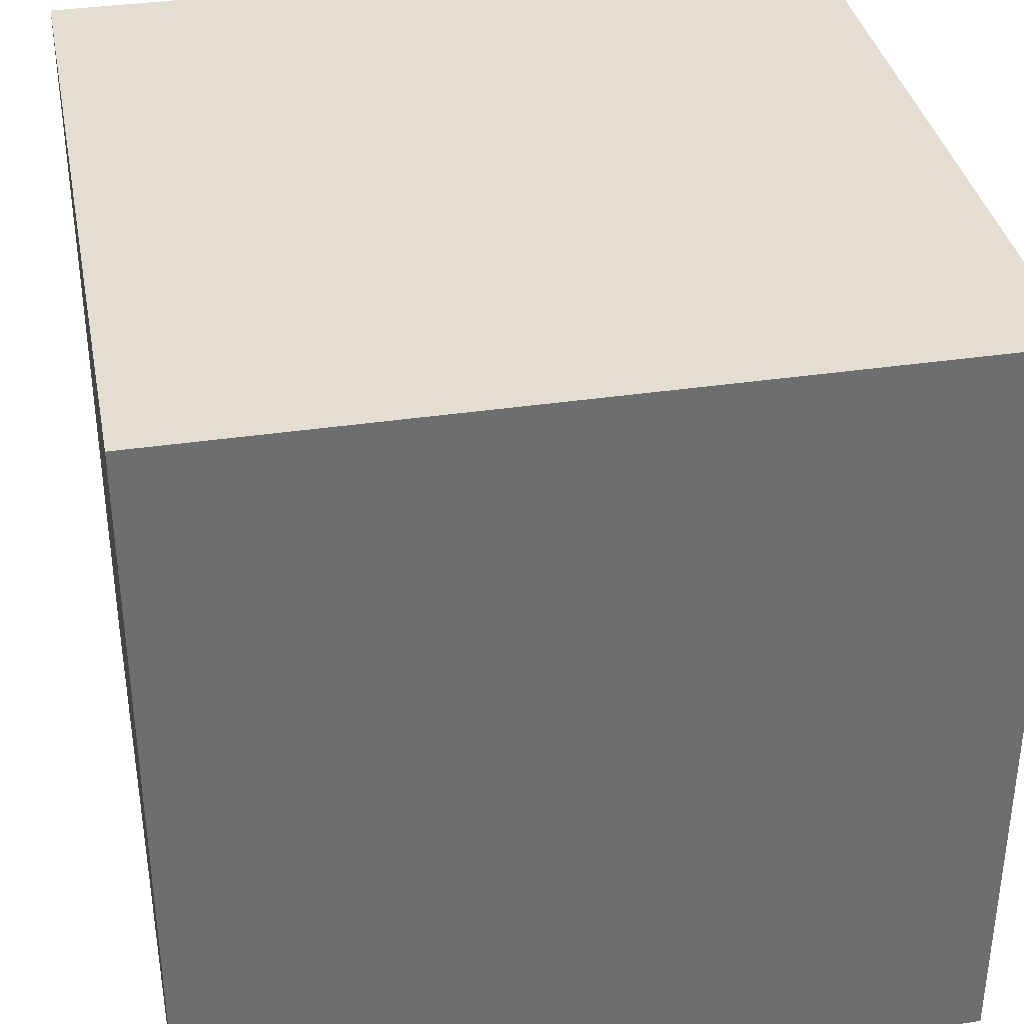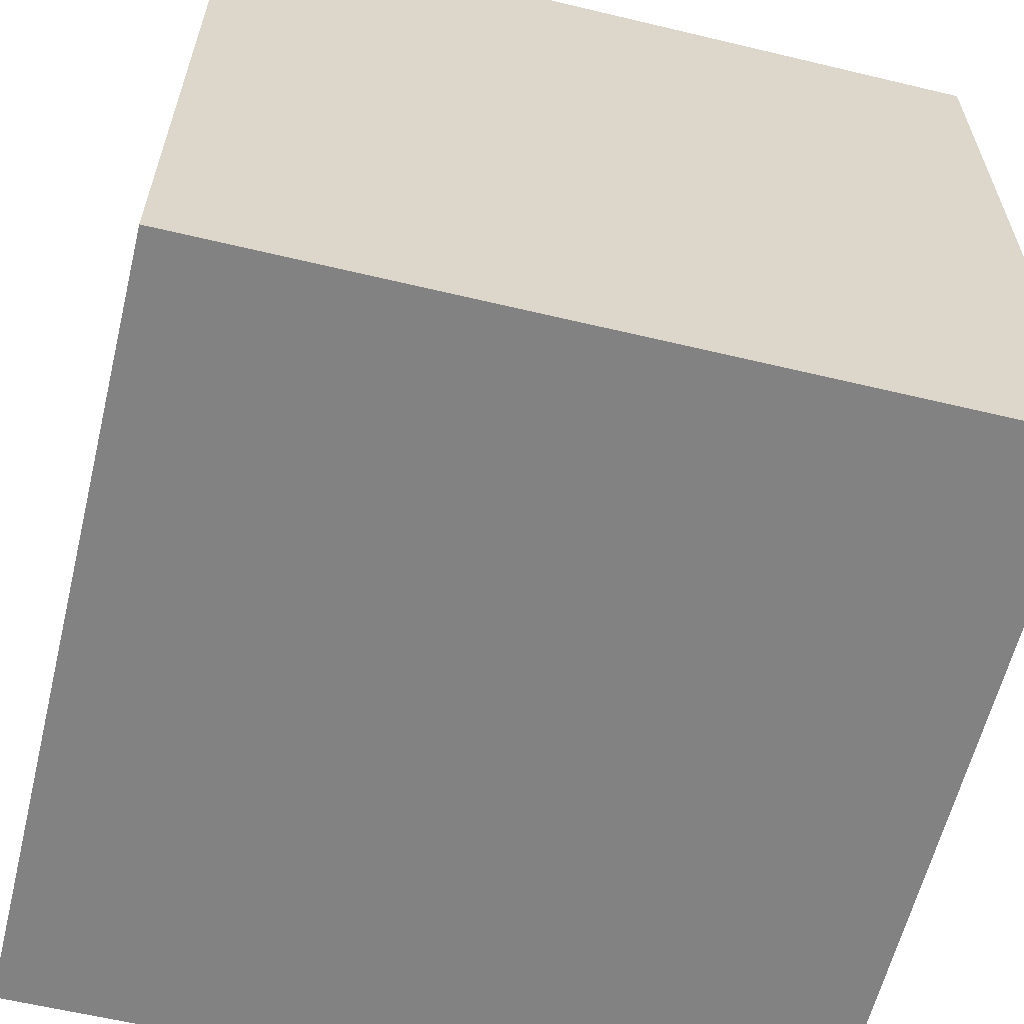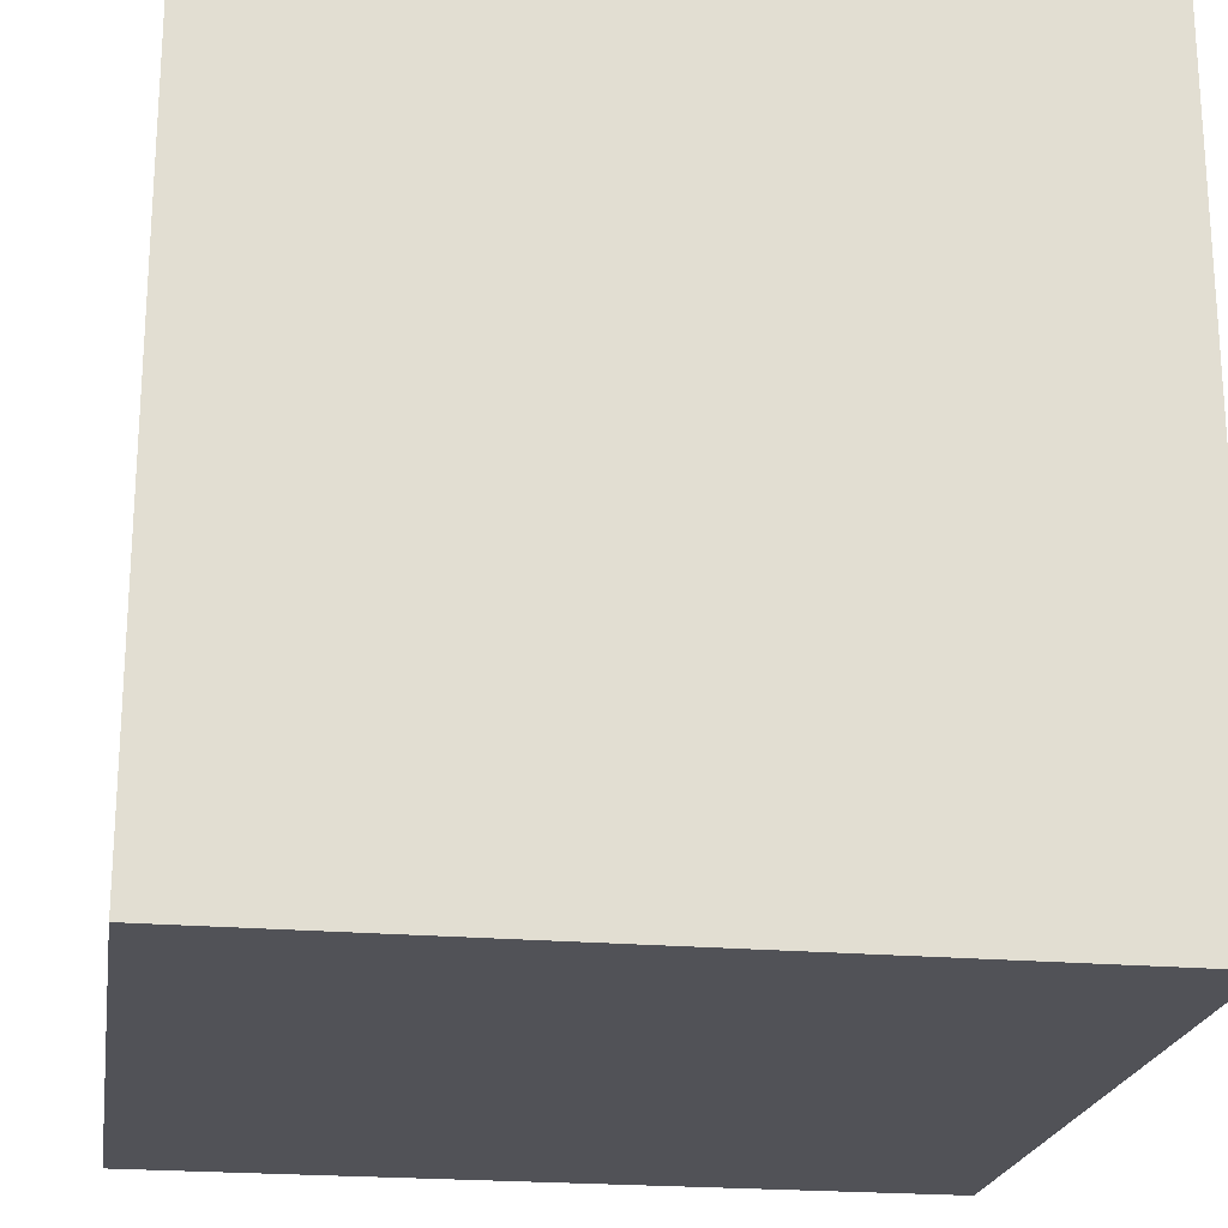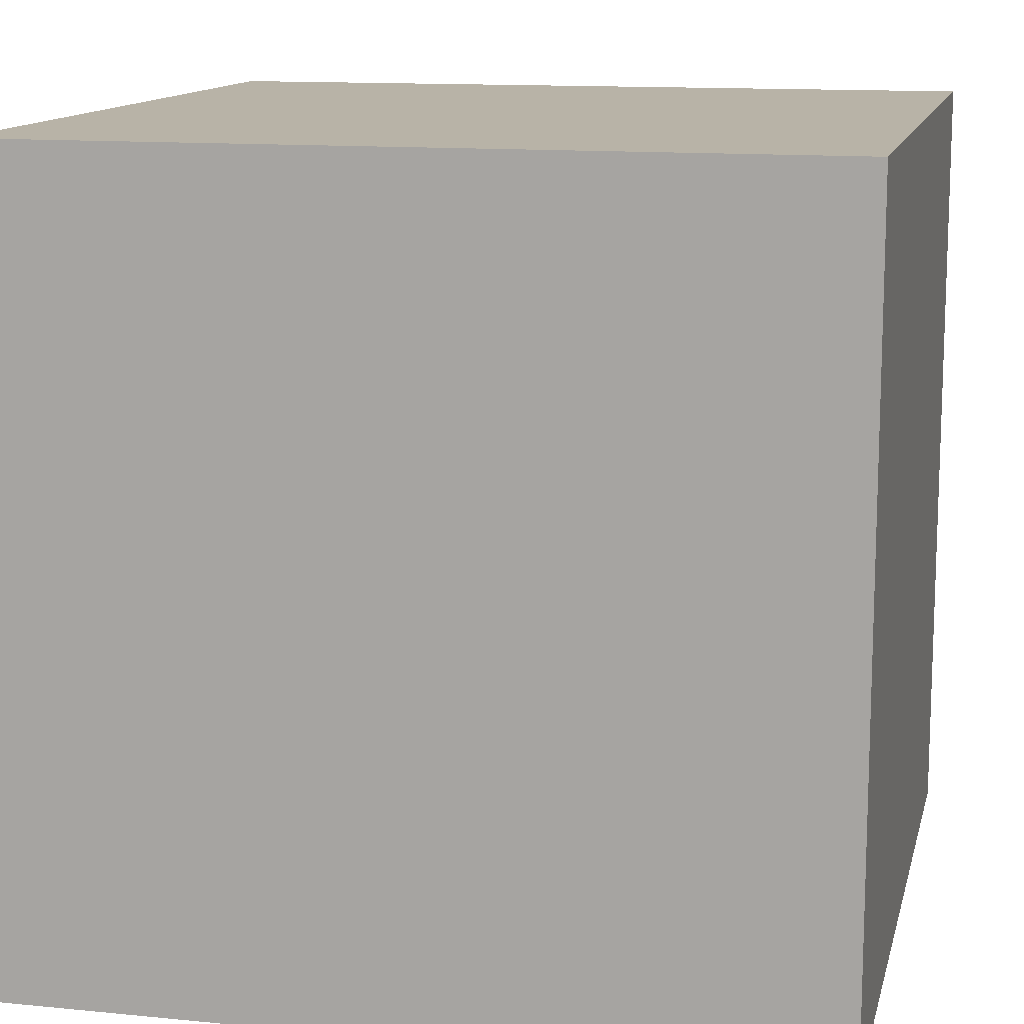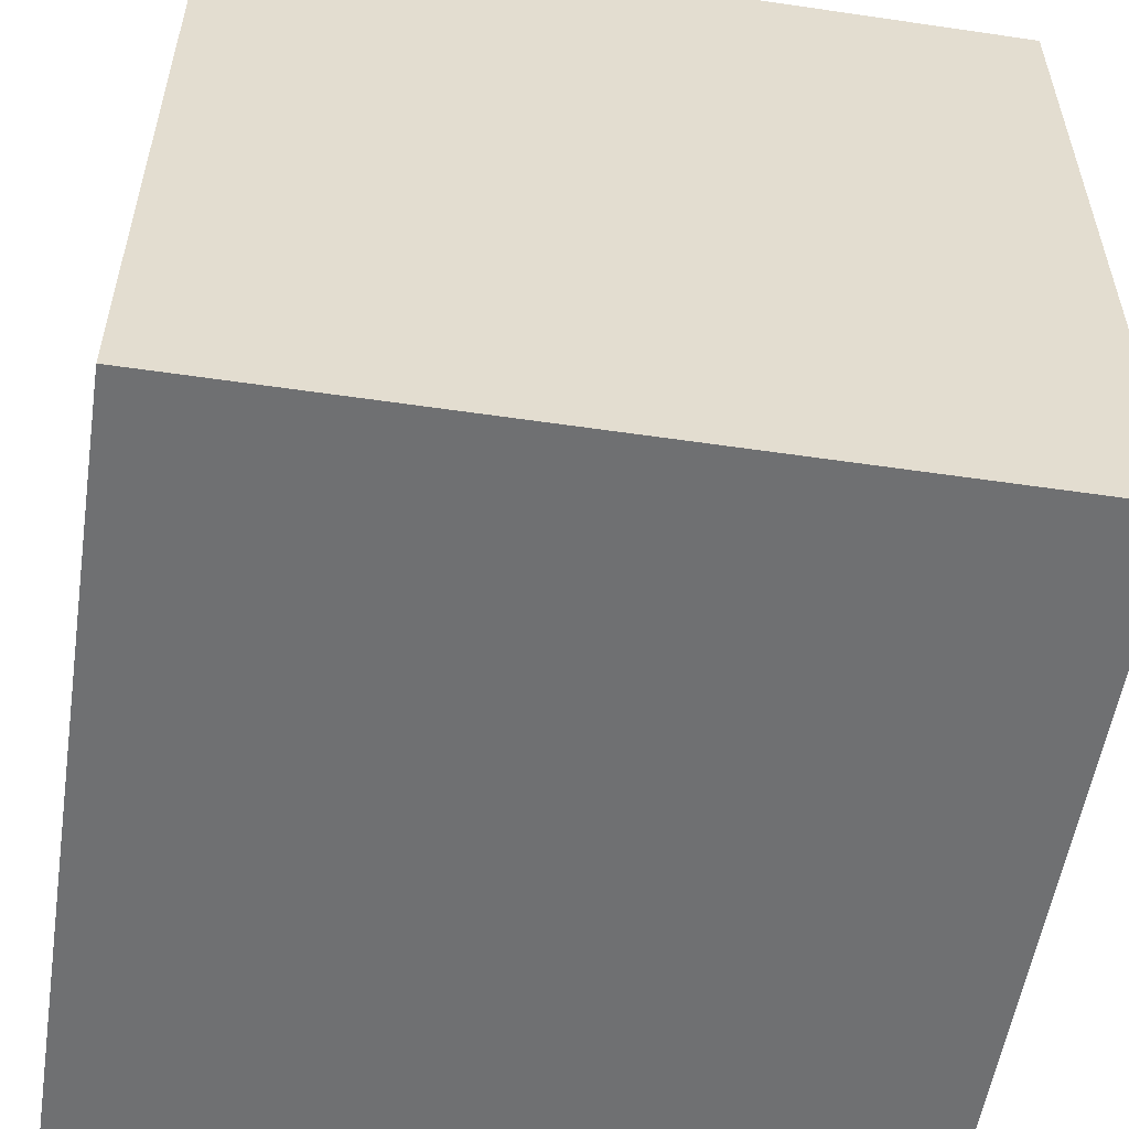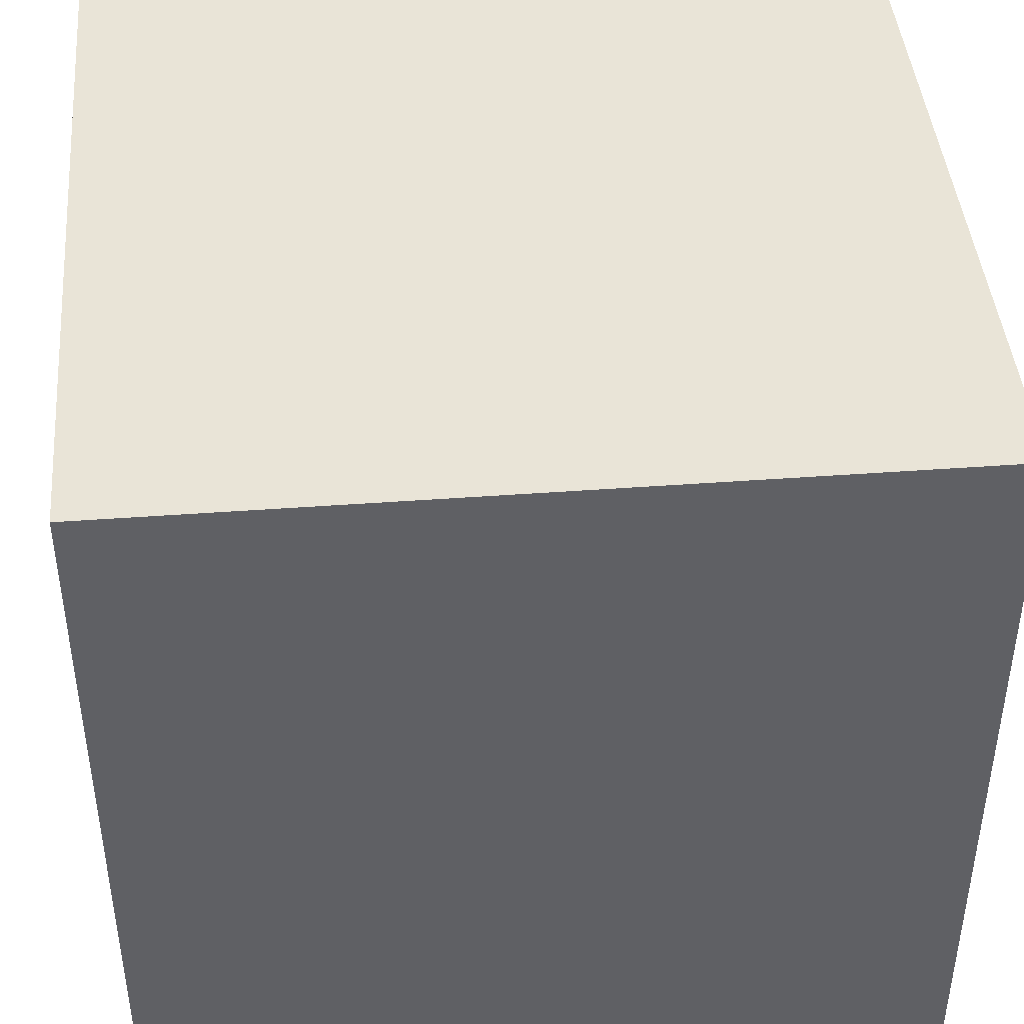
<metadata>
{"format":"obj","ext":"obj","renderer":"f3d","projection":"perspective","resolution":1024,"background":"white","views":[{"elev":36.1,"azim":79.0,"up":"+Y"},{"elev":-60.8,"azim":-103.7,"up":"+Y"},{"elev":-21.6,"azim":81.2,"up":"+Z"},{"elev":12.8,"azim":102.9,"up":"+Y"},{"elev":-54.9,"azim":171.2,"up":"+Z"},{"elev":43.5,"azim":175.0,"up":"+Z"}]}
</metadata>
<code>
o Cube
v -1 1 1
v -1 -1 1
v -1 1 -1
v -1 -1 -1
v 1 1 1
v 1 -1 1
v 1 1 -1
v 1 -1 -1
f 3 5 1
f 8 3 4
f 6 7 8
f 8 2 6
f 4 1 2
f 2 5 6
f 3 7 5
f 8 7 3
f 6 5 7
f 8 4 2
f 4 3 1
f 2 1 5

</code>
